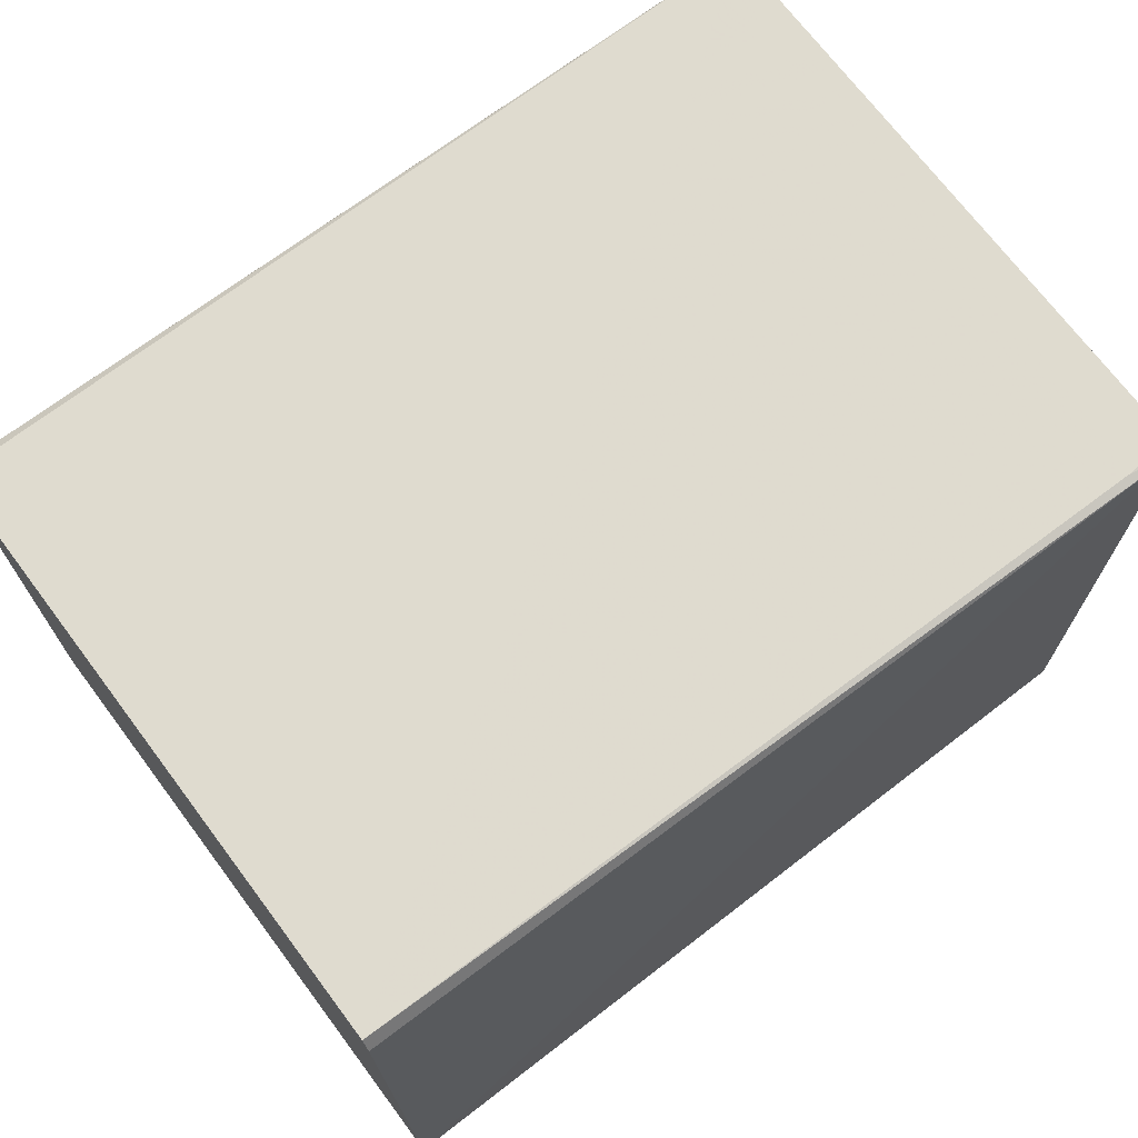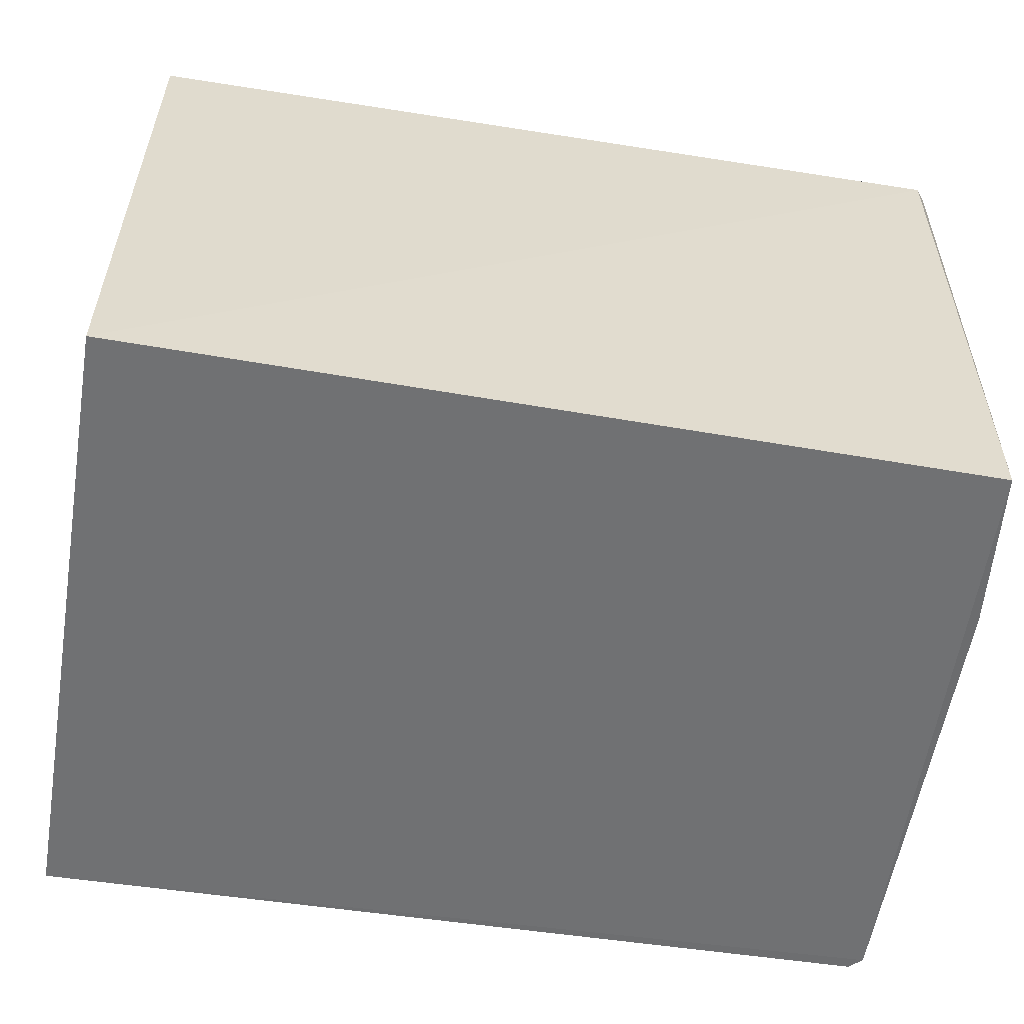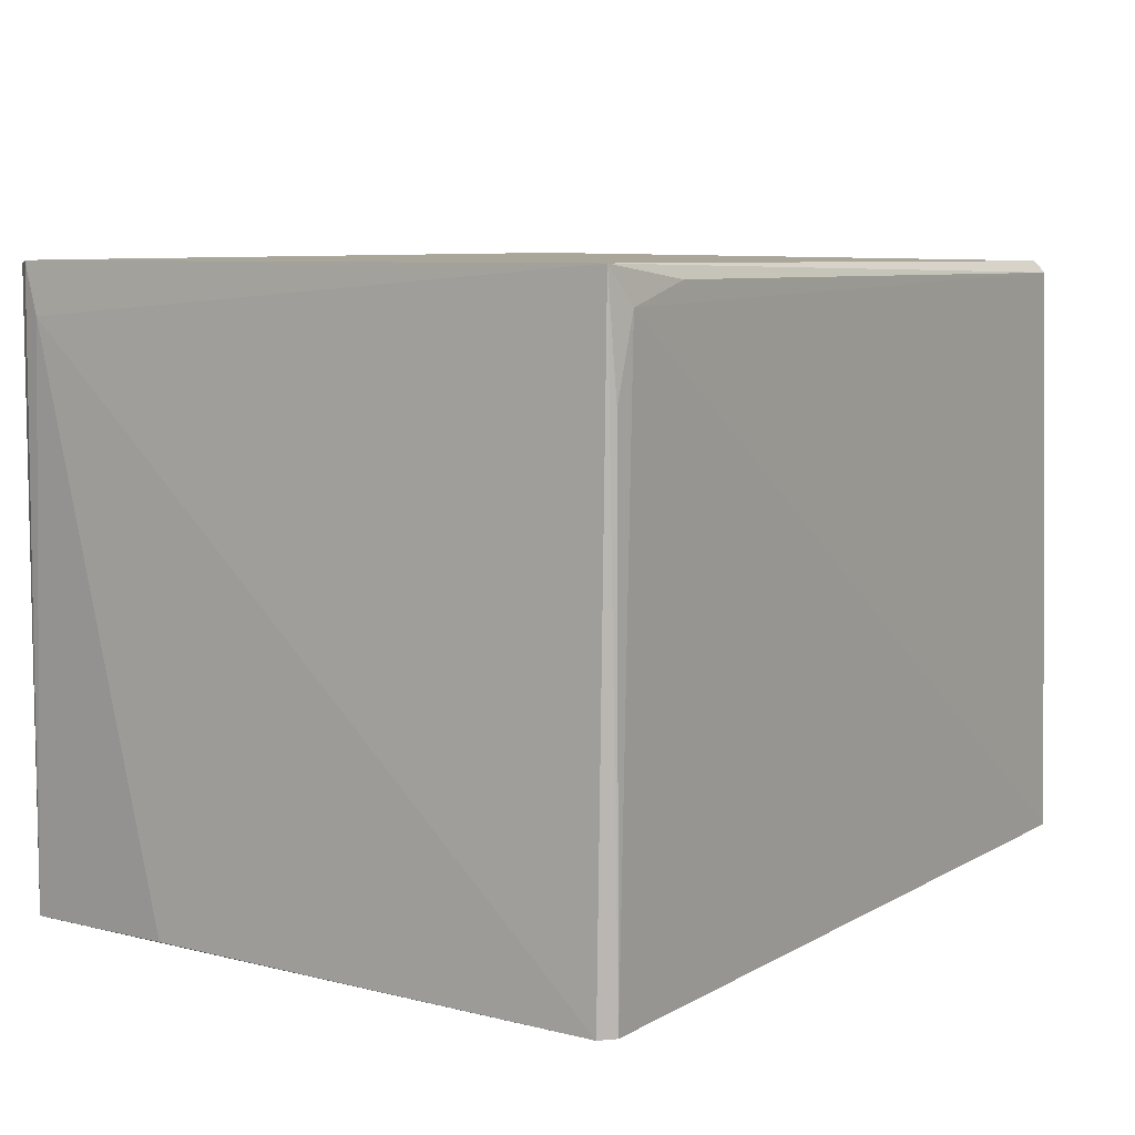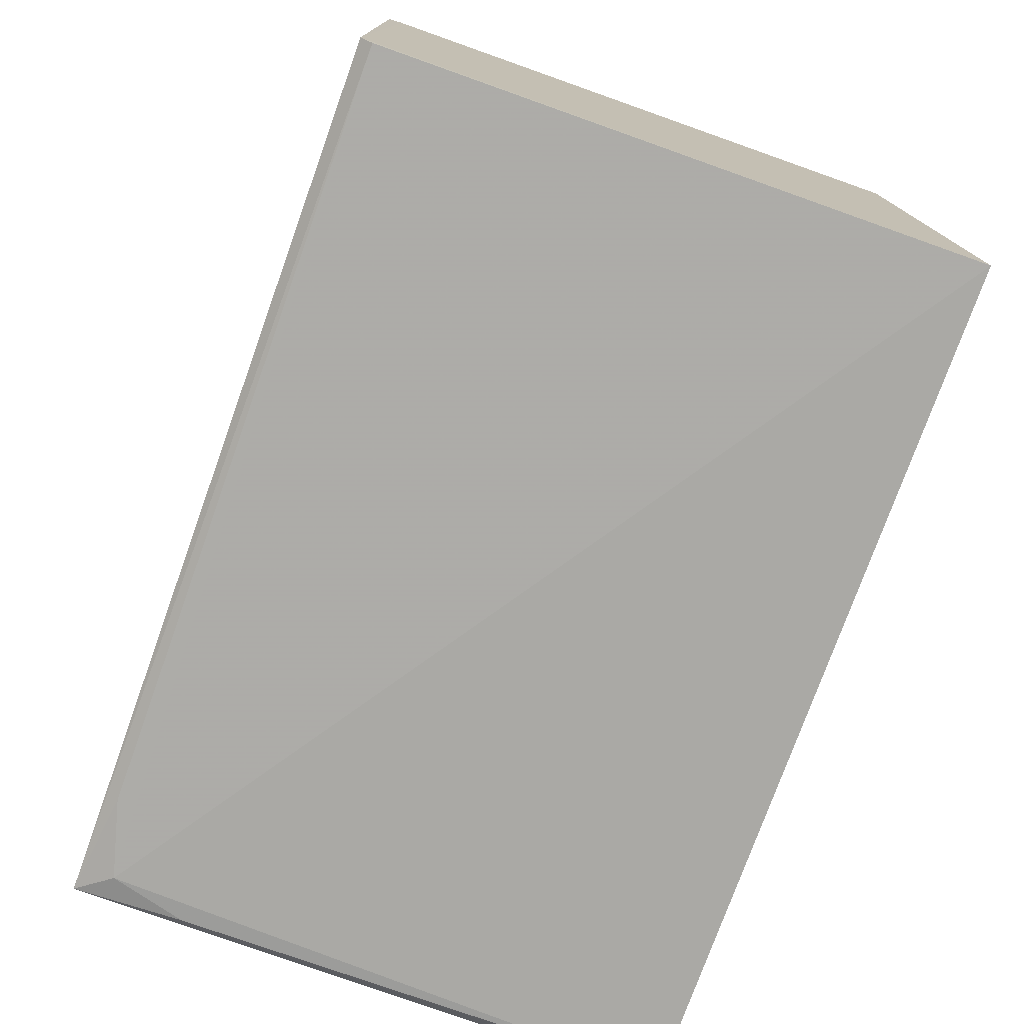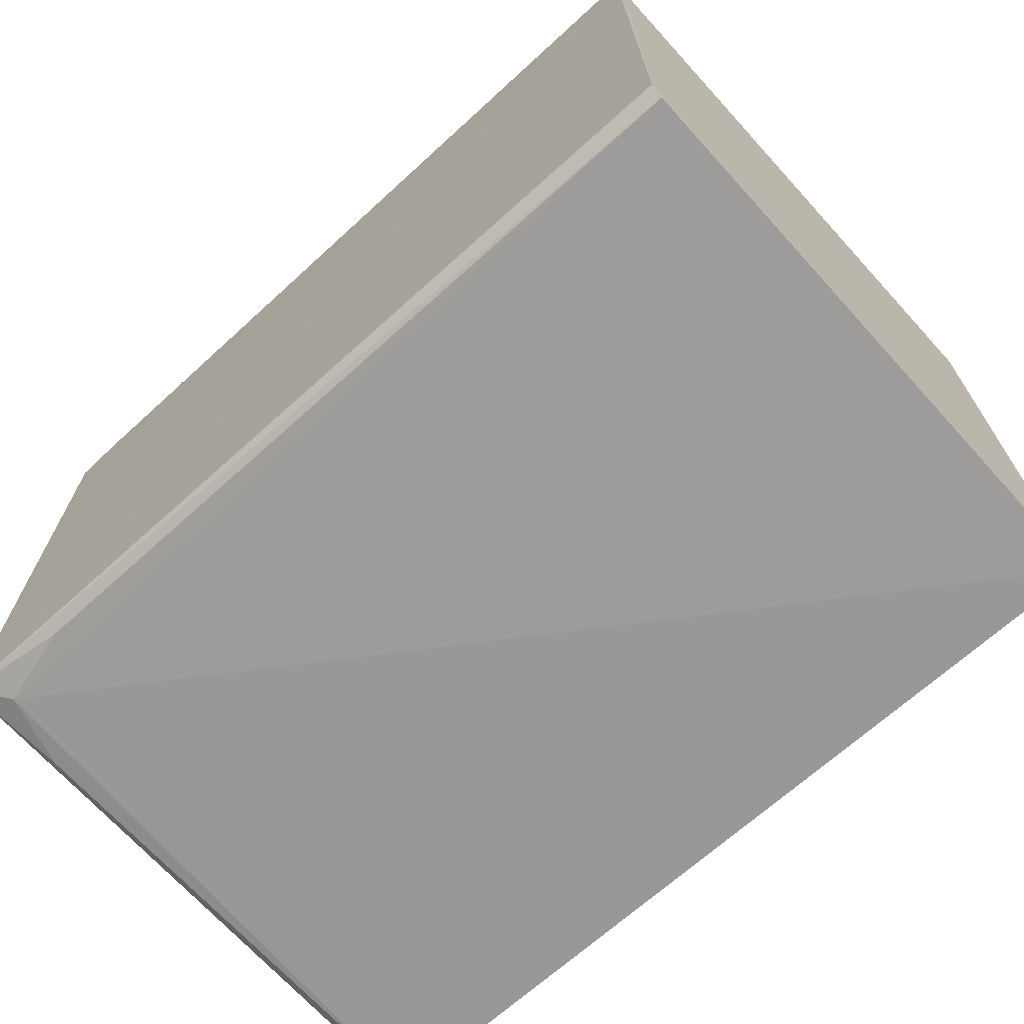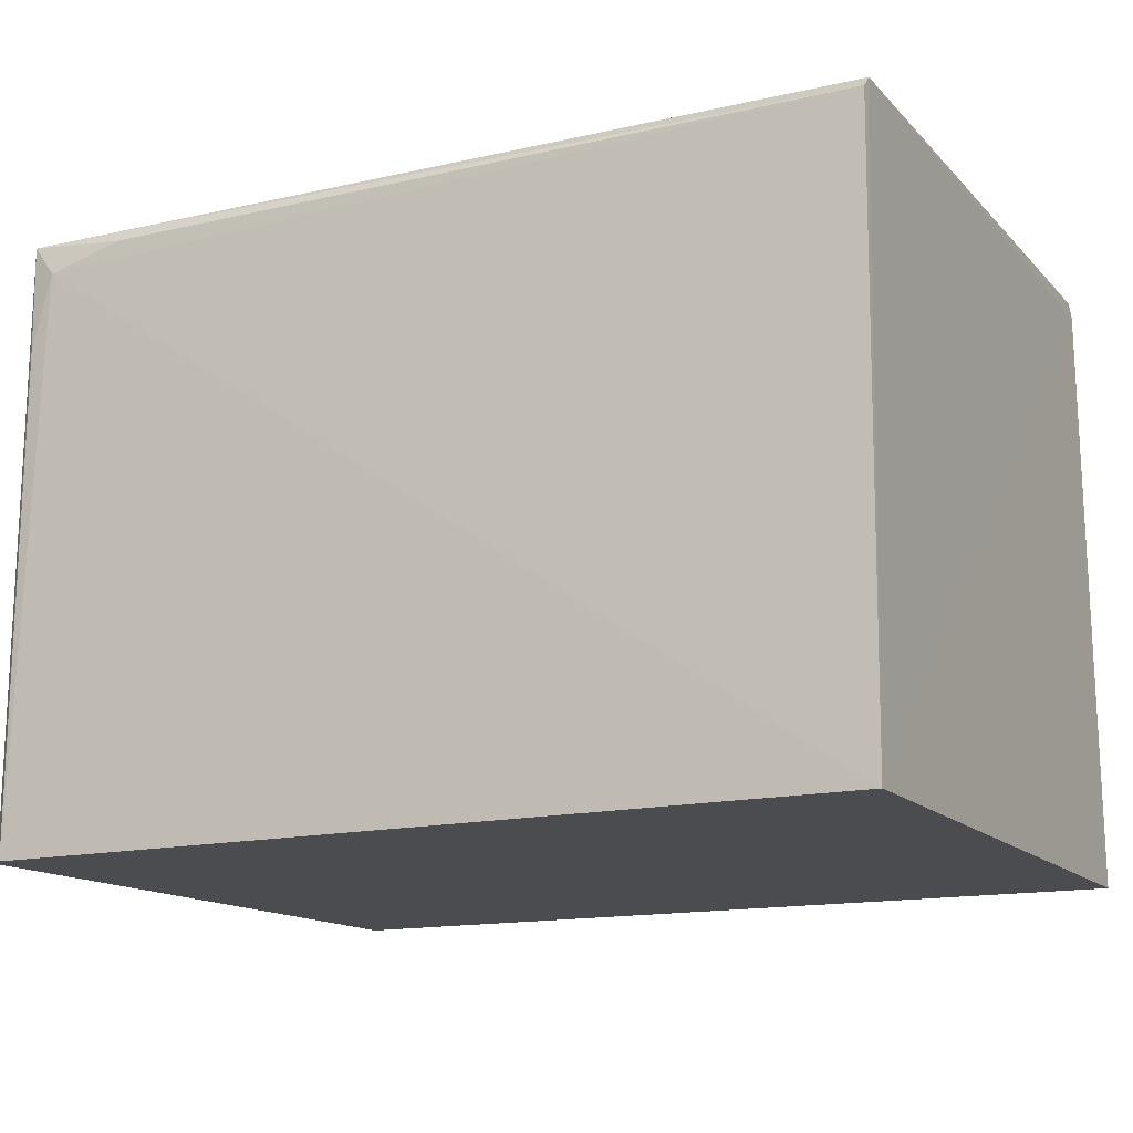
<metadata>
{"format":"obj","ext":"obj","renderer":"f3d","projection":"perspective","resolution":1024,"background":"white","views":[{"elev":70.7,"azim":143.0,"up":"+Z"},{"elev":-55.1,"azim":170.1,"up":"+Z"},{"elev":7.6,"azim":-57.5,"up":"+Z"},{"elev":-76.3,"azim":70.5,"up":"+Y"},{"elev":-69.2,"azim":42.3,"up":"+Y"},{"elev":-14.8,"azim":26.8,"up":"+Z"}]}
</metadata>
<code>
v 0.00161 0.06555 0.2815
v 0.001658 -0.0685 0.28
v 0.001691 0.07132 0.1472
v -0.1844 0.06971 0.1472
v -0.1889 -0.06956 0.281
v 0.001688 -0.07424 0.1473
v -0.1857 0.06799 0.2802
v 0.001709 0.06733 0.2784
v -0.1905 -0.06861 0.1472
v 0.001584 -0.07103 0.2773
v -0.1882 0.06482 0.2809
v -0.1877 -0.0714 0.1472
v -0.183 -0.07117 0.2735
v -0.1773 0.0661 0.281
v -0.1886 0.06176 0.27
v -0.1657 -0.07098 0.278
v -0.1877 -0.07074 0.2568
v -0.1885 0.03347 0.1483
f 5 2 1
f 7 3 4
f 8 1 2
f 8 7 1
f 8 3 7
f 8 6 3
f 8 2 6
f 9 4 3
f 9 3 6
f 10 6 2
f 10 2 5
f 11 7 4
f 12 9 6
f 12 5 9
f 13 6 10
f 13 12 6
f 14 1 7
f 14 7 11
f 14 11 5
f 14 5 1
f 15 9 5
f 15 5 11
f 15 11 4
f 16 13 10
f 16 10 5
f 16 5 13
f 17 13 5
f 17 5 12
f 17 12 13
f 18 15 4
f 18 4 9
f 18 9 15

</code>
